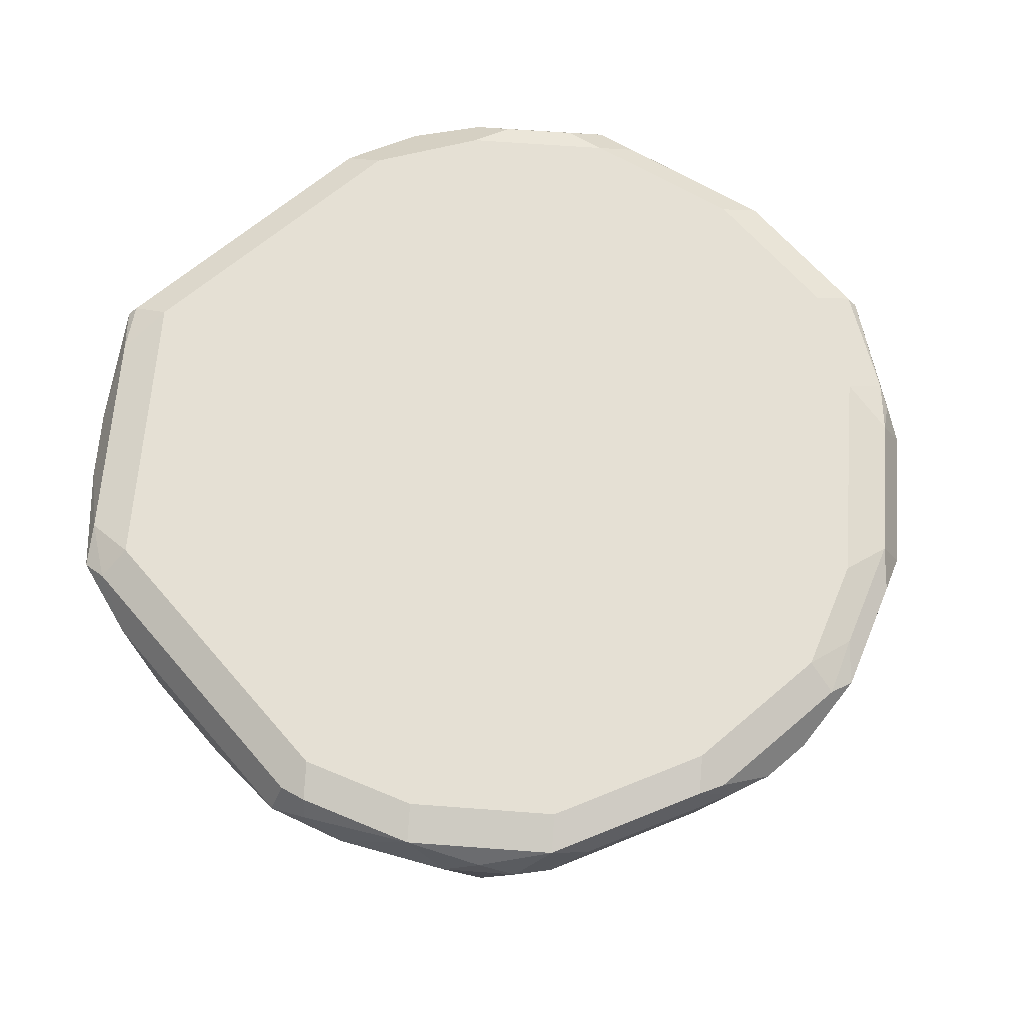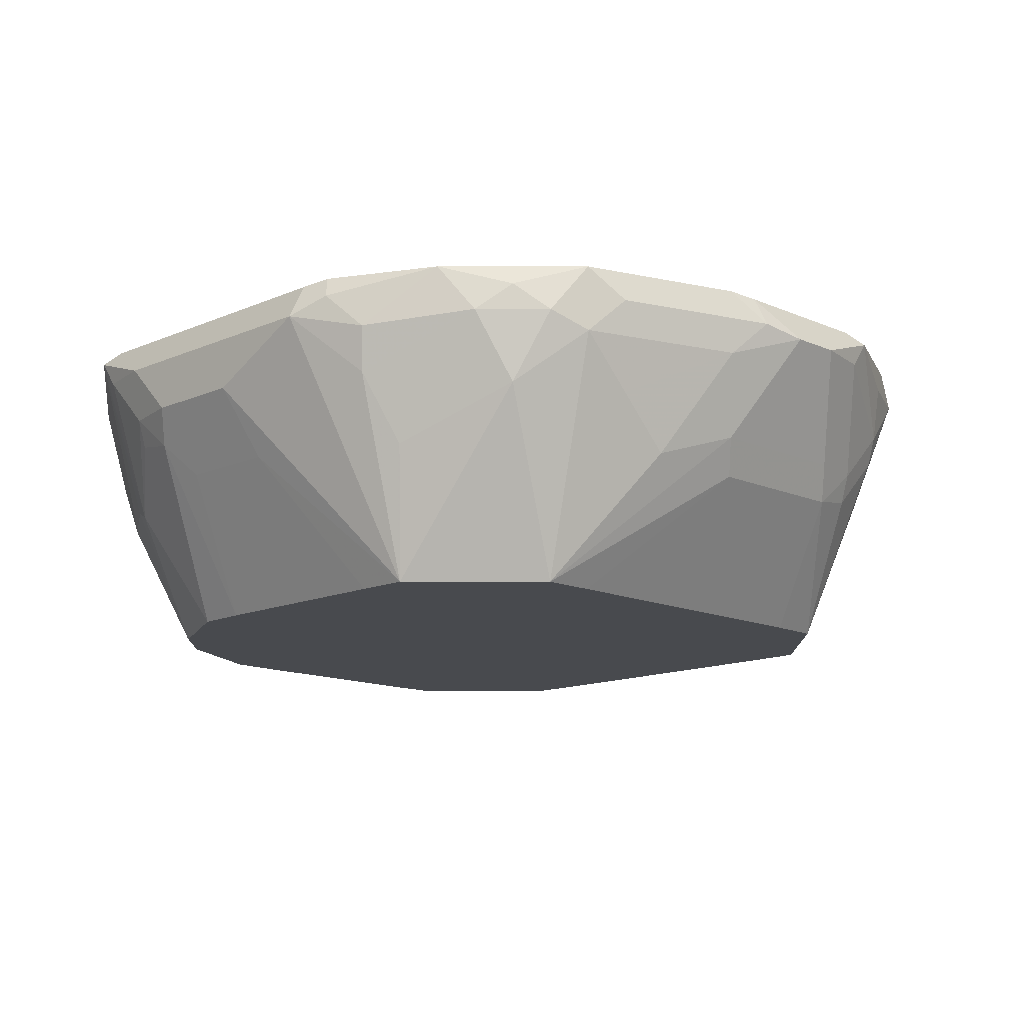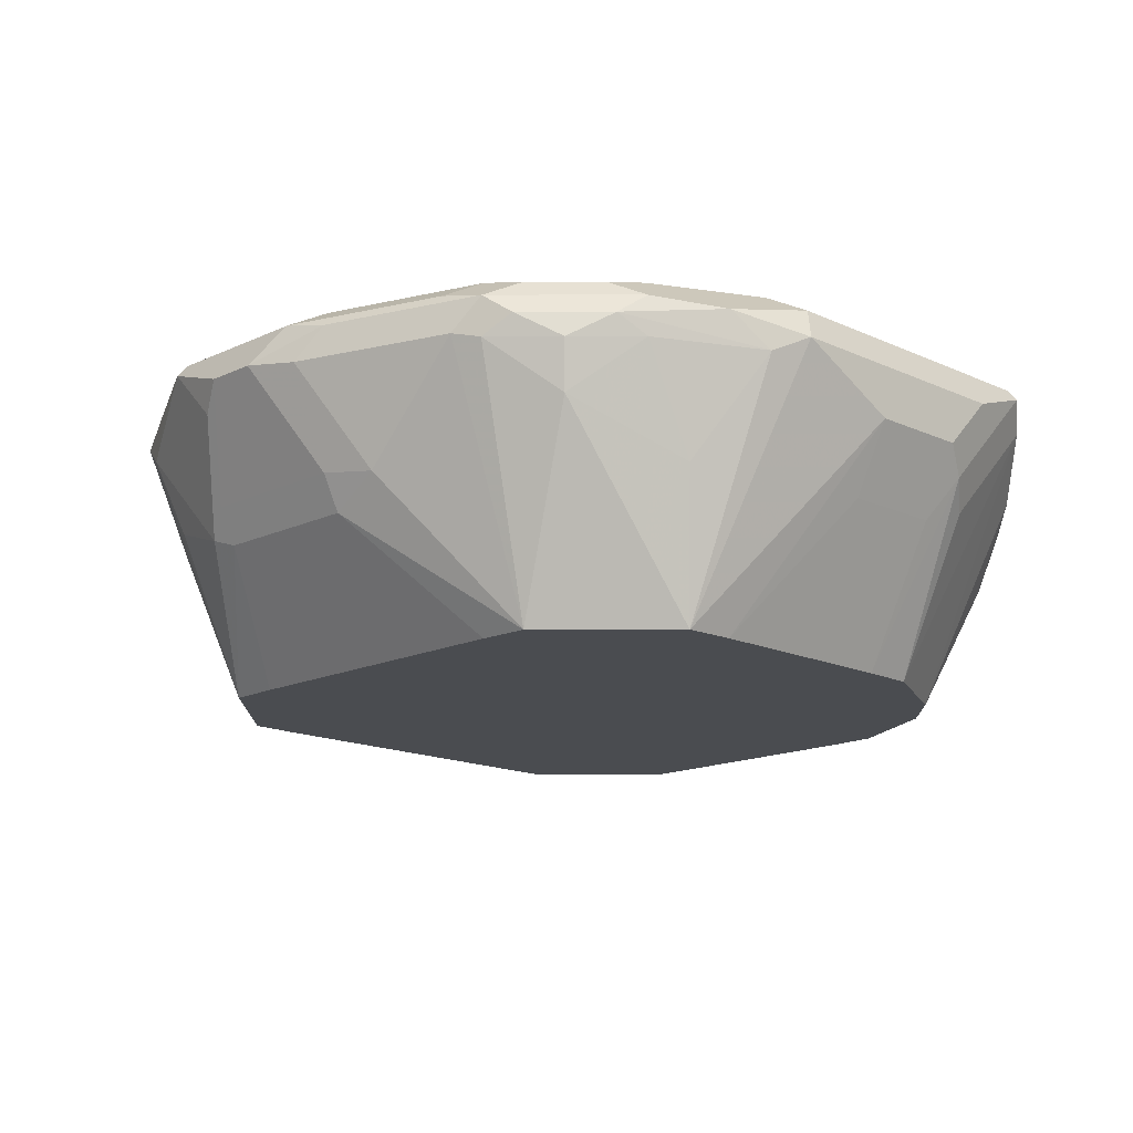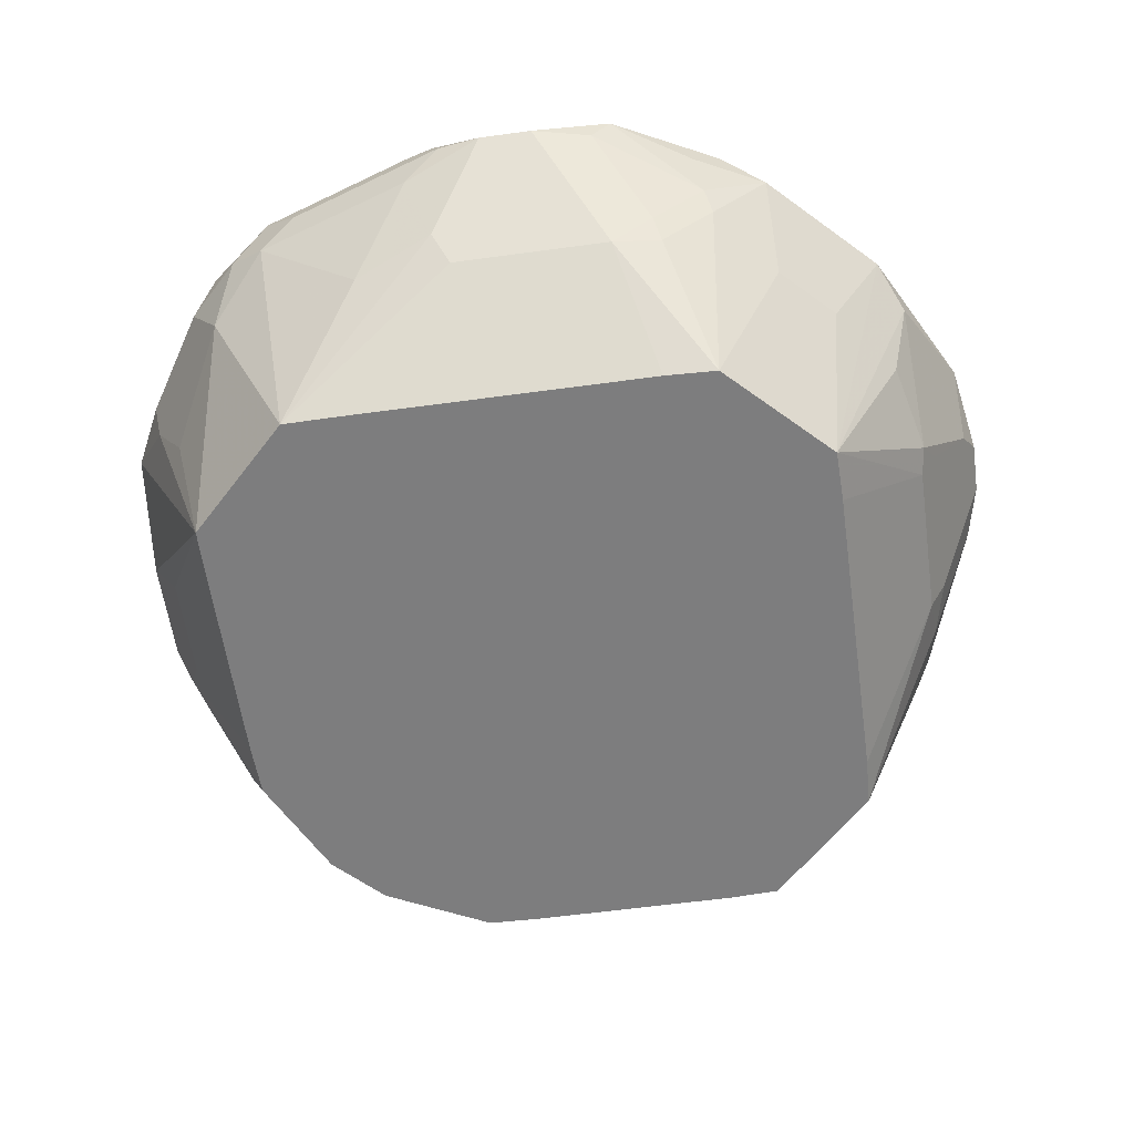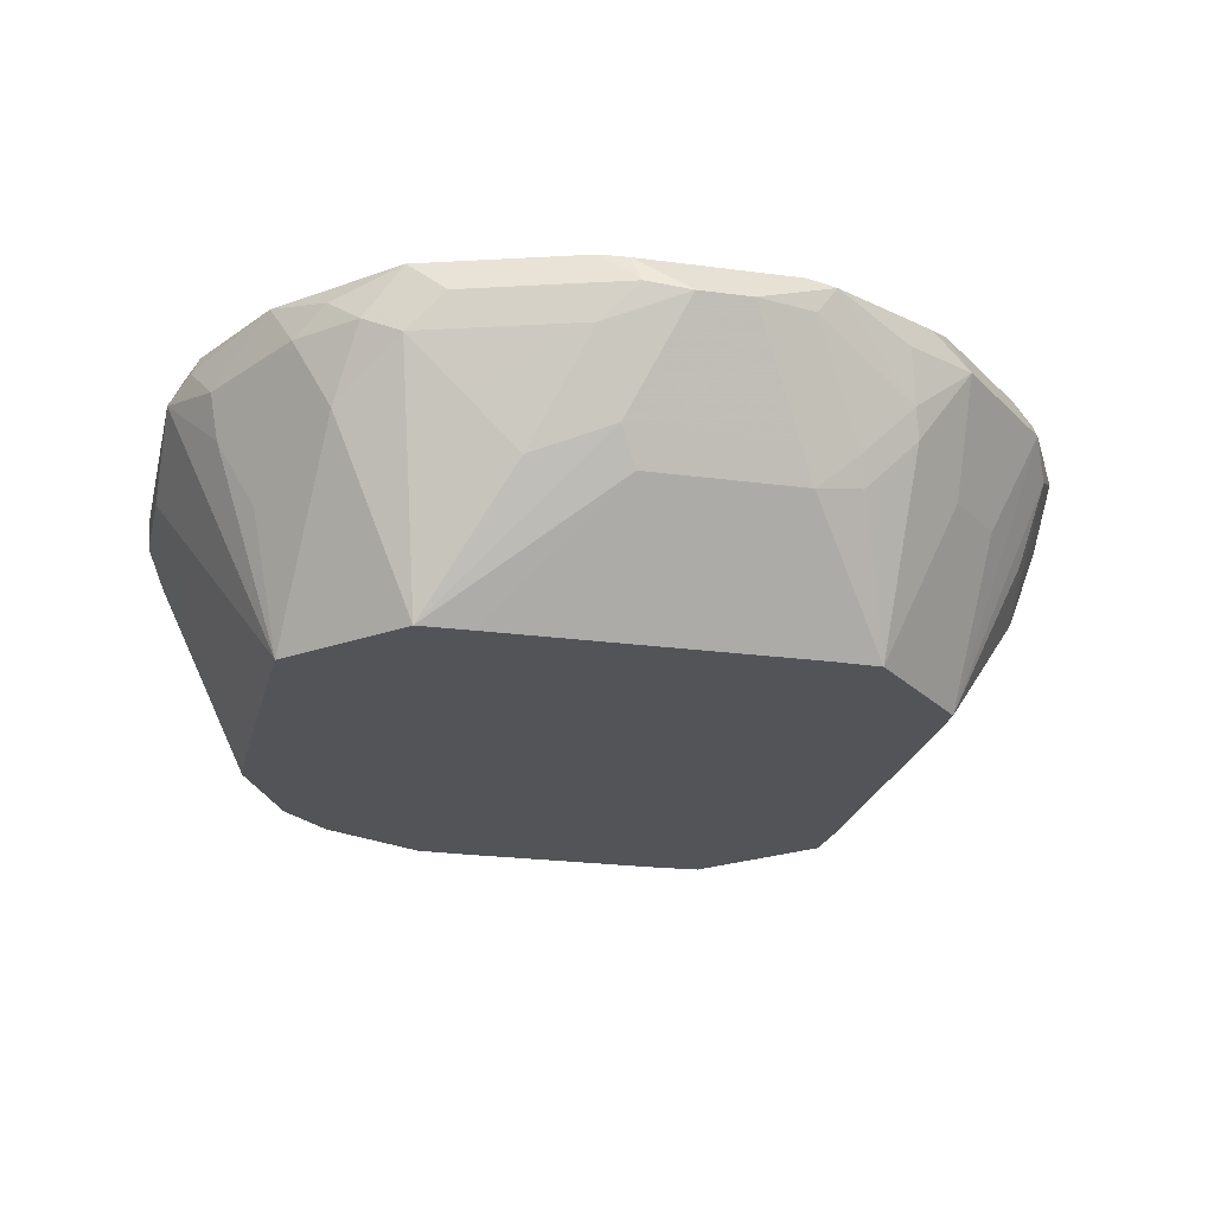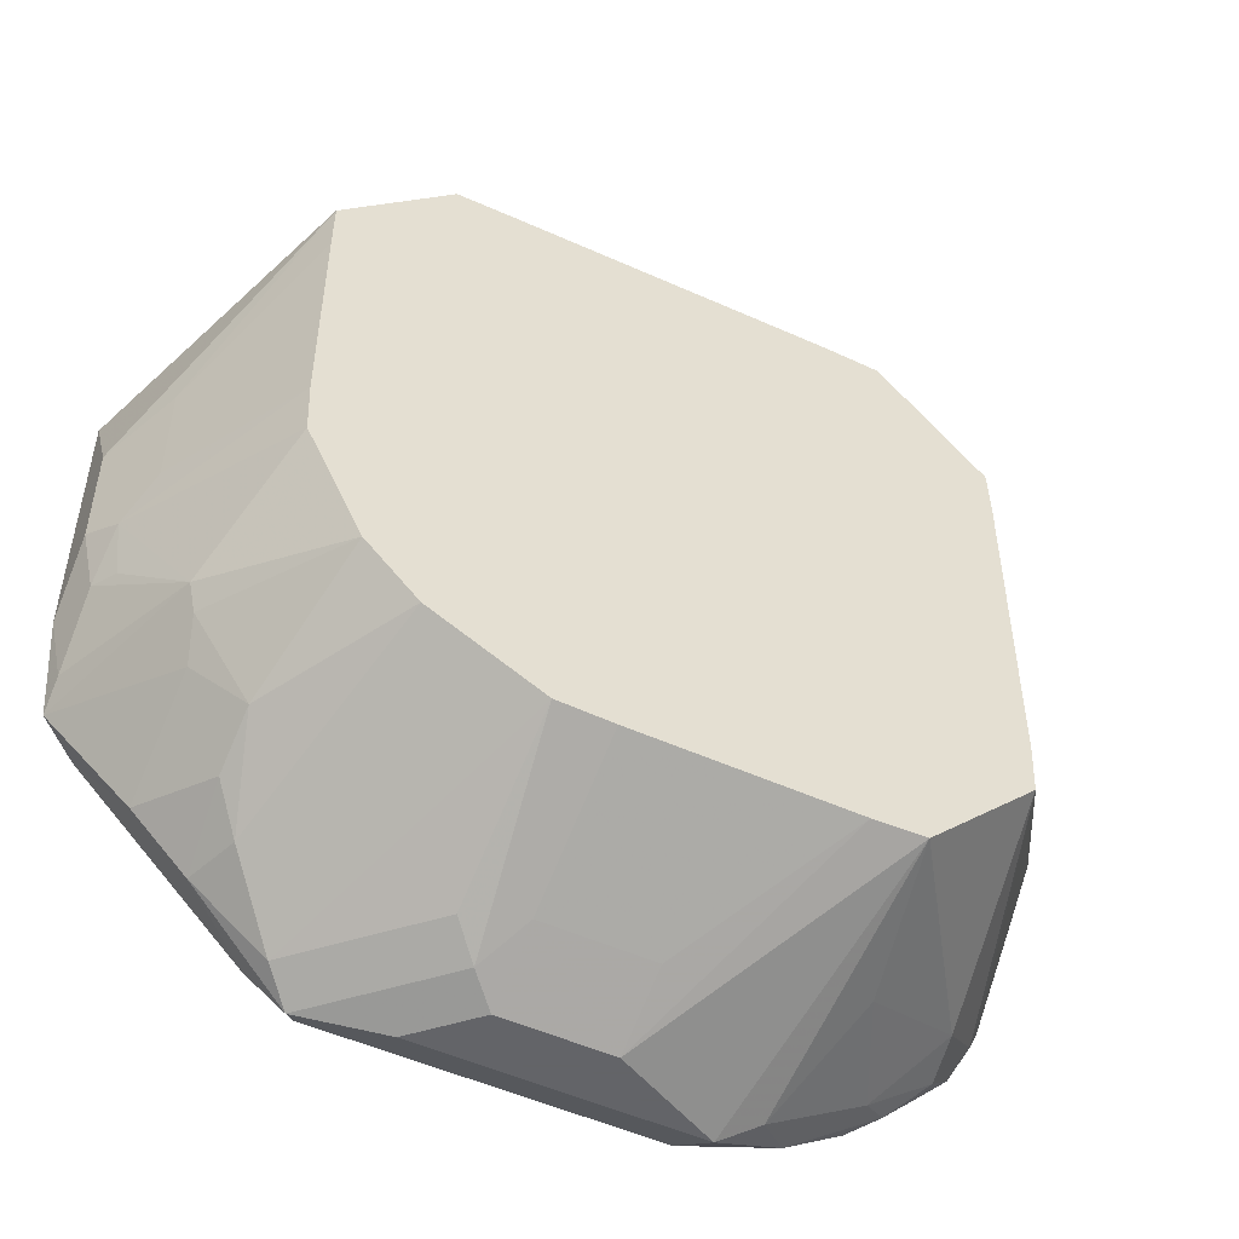
<metadata>
{"format":"obj","ext":"obj","renderer":"f3d","projection":"perspective","resolution":1024,"background":"white","views":[{"elev":65.4,"azim":-40.7,"up":"+Y"},{"elev":-13.2,"azim":-45.1,"up":"+Y"},{"elev":-15.1,"azim":135.2,"up":"+Y"},{"elev":-59.1,"azim":8.0,"up":"+Y"},{"elev":-22.9,"azim":-13.0,"up":"+Y"},{"elev":-51.3,"azim":-26.1,"up":"+Z"}]}
</metadata>
<code>
v 0.05958 0.6158 -0.2185
v 0.05297 0.6291 -0.2119
v 0.08606 0.6225 -0.2053
v 0.07281 0.6092 -0.2119
v 0.078 0.5168 -0.1773
v 0.01985 0.596 -0.2185
v -0.03972 0.6158 -0.2185
v 0.05958 0.6357 -0.1987
v -0.0662 0.6291 -0.2119
v 0.09932 0.6357 -0.1788
v 0.1092 0.6258 -0.1887
v 0.1192 0.6183 -0.1837
v 0.08937 0.5711 -0.1887
v 0.1092 0.6109 -0.1887
v 0.05899 0.5168 -0.1782
v 0.1291 0.591 -0.1688
v 0.1177 0.5168 -0.1376
v 0.01985 0.5695 -0.2053
v -0.01985 0.596 -0.2185
v -0.0695 0.6258 -0.2135
v -0.05959 0.6357 -0.1987
v -0.08193 0.6307 -0.1987
v 0.1391 0.6357 -0.1391
v 0.1159 0.6324 -0.1754
v 0.149 0.6258 -0.149
v 0.144 0.6183 -0.1589
v 0.1324 0.6092 -0.1721
v -0.01955 0.5168 -0.1782
v 0.149 0.6109 -0.149
v 0.1539 0.6133 -0.1391
v 0.1539 0.5935 -0.1192
v 0.1539 0.5736 -0.09932
v 0.1523 0.5629 -0.07945
v 0.1186 0.5168 -0.1186
v -0.01985 0.5695 -0.2053
v -0.02977 0.586 -0.2135
v -0.07945 0.6158 -0.2061
v -0.1059 0.6158 -0.1854
v -0.1391 0.6357 -0.1192
v -0.1415 0.6307 -0.1391
v 0.1589 0.6357 -0.07945
v 0.1721 0.6291 -0.07284
v 0.1523 0.6291 -0.1324
v 0.1357 0.6324 -0.1556
v 0.1688 0.6258 -0.08937
v -0.03955 0.5168 -0.1776
v 0.1738 0.6133 -0.07945
v 0.1589 0.5761 -0.07945
v 0.1523 0.5629 -0.01988
v 0.1186 0.5168 -0.0003092
v -0.03972 0.5761 -0.2061
v -0.05959 0.596 -0.2061
v -0.07929 0.5168 -0.1578
v -0.09932 0.596 -0.1862
v -0.1092 0.586 -0.1738
v -0.1258 0.6158 -0.1655
v -0.1523 0.6291 -0.1192
v -0.1391 0.6357 -1.167e-05
v -0.1539 0.6258 -0.1291
v 0.1589 0.6357 -0.01988
v 0.1721 0.6291 -0.01327
v 0.1788 0.6158 -0.05958
v 0.1589 0.5761 -0.01988
v 0.1539 0.5662 -0.009962
v 0.118 0.5168 0.01969
v -0.098 0.5168 -0.1391
v -0.1092 0.5662 -0.1639
v -0.1258 0.5761 -0.1457
v -0.1589 0.6158 -0.09932
v -0.1523 0.6291 -1.167e-05
v -0.149 0.6307 0.009906
v -0.1192 0.6357 0.03972
v -0.1539 0.6158 -0.1217
v -0.1291 0.5662 -0.1341
v -0.1324 0.5629 -0.1258
v 0.1391 0.6357 0.01986
v 0.1738 0.6258 -0.009962
v 0.1788 0.6158 -0.03975
v 0.1523 0.6291 0.02647
v 0.1738 0.6059 -0.02983
v 0.1539 0.586 0.009906
v 0.1465 0.5761 0.01986
v 0.1539 0.6059 0.02977
v 0.1457 0.6158 0.04633
v 0.1258 0.5761 0.04633
v 0.07945 0.5168 0.05827
v -0.1179 0.5168 -0.09932
v -0.1589 0.596 -0.07945
v -0.1589 0.6158 -1.167e-05
v -0.1523 0.6225 0.01321
v -0.1291 0.6307 0.04964
v -0.07945 0.6357 0.07946
v -0.1539 0.596 -0.1018
v -0.1523 0.5827 -0.08606
v -0.149 0.586 -0.1043
v 0.1391 0.6307 0.0422
v 0.07945 0.6357 0.07946
v 0.149 0.6258 0.03476
v 0.1589 0.6158 0.01986
v 0.1059 0.6158 0.08607
v 0.1059 0.5761 0.0662
v 0.08441 0.586 0.08938
v 0.06454 0.5662 0.08938
v 0.04633 0.5629 0.09268
v 0.05958 0.5168 0.059
v -0.1186 0.5168 -0.07945
v -0.1589 0.596 -0.03975
v -0.1457 0.5695 -0.07284
v -0.1424 0.5926 0.02316
v -0.1457 0.6092 0.02647
v -0.1184 0.5168 0.01906
v -0.1225 0.6125 0.0629
v -0.1125 0.6225 0.07281
v -0.08937 0.6307 0.08938
v -0.01985 0.6357 0.09933
v 0.09932 0.6307 0.08194
v 0.03972 0.6357 0.09933
v 0.08937 0.6258 0.09433
v 0.07945 0.6158 0.09933
v 0.08193 0.596 0.09433
v 0.06206 0.5761 0.09433
v 0.03972 0.5761 0.09933
v -0.01324 0.5629 0.09268
v -0.05869 0.5168 0.059
v -0.1186 0.5168 -0.0009042
v -0.1457 0.5695 -0.03314
v -0.1291 0.5662 0.02977
v -0.1092 0.586 0.06951
v -0.07866 0.5168 0.0588
v -0.1026 0.6125 0.08276
v -0.07615 0.6191 0.09599
v -0.02977 0.6307 0.1092
v -0.01985 0.6291 0.1125
v 0.05958 0.6307 0.1018
v 0.03972 0.6291 0.1125
v 0.04963 0.6258 0.1142
v 0.0422 0.6158 0.1142
v 0.01985 0.6158 0.1192
v -0.01985 0.5761 0.09933
v -0.08937 0.6059 0.08938
v -0.04964 0.5662 0.08938
v -0.0695 0.586 0.08938
v -0.01655 0.6191 0.1159
v 1.555e-05 0.6158 0.1192
v -0.02977 0.6059 0.1092
f 76 97 116
f 84 96 116
f 84 98 96
f 83 99 84
f 81 83 82
f 79 96 98
f 77 81 80
f 77 83 81
f 77 99 83
f 77 84 99
f 77 79 98
f 77 80 78
f 76 116 96
f 84 116 100
f 76 96 79
f 77 98 84
f 88 93 94
f 84 101 85
f 91 110 112
f 90 110 91
f 89 111 109
f 89 107 111
f 89 110 90
f 89 109 110
f 84 100 101
f 88 126 107
f 88 94 108
f 87 106 94
f 86 101 102
f 86 104 105
f 86 103 104
f 86 102 103
f 88 108 126
f 75 87 94
f 65 85 101
f 75 94 95
f 64 82 65
f 64 81 82
f 64 80 81
f 63 80 64
f 63 78 80
f 61 79 77
f 65 82 83
f 61 77 78
f 60 76 79
f 59 75 73
f 59 74 75
f 59 68 74
f 91 112 113
f 59 73 69
f 60 79 61
f 75 95 93
f 65 83 84
f 65 101 86
f 73 75 93
f 72 114 92
f 72 91 114
f 71 90 91
f 71 89 90
f 70 89 71
f 65 84 85
f 69 107 89
f 69 93 88
f 69 73 93
f 67 74 68
f 66 74 67
f 66 75 74
f 66 87 75
f 69 88 107
f 91 113 114
f 116 134 136
f 92 132 115
f 129 139 141
f 128 129 140
f 128 140 130
f 123 129 124
f 123 139 129
f 122 144 139
f 129 141 142
f 122 138 144
f 121 137 138
f 120 137 121
f 120 136 137
f 119 136 120
f 118 136 119
f 117 135 134
f 121 138 122
f 116 136 118
f 129 142 140
f 131 140 145
f 58 91 72
f 143 145 144
f 141 145 142
f 140 142 145
f 139 145 141
f 139 144 145
f 130 140 131
f 136 138 137
f 134 135 136
f 133 138 135
f 133 144 138
f 133 143 144
f 132 143 133
f 131 145 143
f 135 138 136
f 115 135 117
f 115 133 135
f 115 132 133
f 104 122 139
f 104 121 122
f 103 121 104
f 102 121 103
f 102 120 121
f 100 102 101
f 104 139 123
f 100 120 102
f 100 118 119
f 100 116 118
f 97 134 116
f 97 117 134
f 94 106 108
f 93 95 94
f 100 119 120
f 104 123 124
f 104 124 105
f 106 125 126
f 114 143 132
f 114 131 143
f 114 130 131
f 113 130 114
f 112 128 130
f 112 130 113
f 111 129 128
f 111 126 125
f 111 128 127
f 109 128 112
f 109 127 128
f 109 111 127
f 109 112 110
f 107 126 111
f 106 126 108
f 92 114 132
f 58 71 91
f 5 124 129
f 57 89 70
f 8 97 76
f 8 117 97
f 8 115 117
f 8 92 115
f 8 72 92
f 8 58 72
f 8 76 60
f 8 39 58
f 7 20 9
f 7 36 20
f 7 19 36
f 6 35 19
f 6 18 35
f 6 15 18
f 8 21 39
f 5 28 15
f 8 60 41
f 8 23 10
f 15 28 35
f 14 27 16
f 13 14 16
f 12 27 14
f 12 26 27
f 11 26 12
f 8 41 23
f 11 25 26
f 11 24 44
f 10 24 11
f 10 44 24
f 10 23 44
f 9 22 21
f 9 20 22
f 11 44 25
f 15 35 18
f 5 46 28
f 5 66 53
f 3 10 11
f 3 8 10
f 2 21 8
f 2 9 21
f 2 8 3
f 1 9 2
f 3 11 12
f 1 7 9
f 1 6 19
f 1 5 6
f 1 4 5
f 1 3 4
f 1 2 3
f 58 70 71
f 1 19 7
f 5 53 46
f 3 12 4
f 4 12 14
f 5 87 66
f 5 106 87
f 5 125 106
f 5 111 125
f 5 129 111
f 5 105 124
f 4 13 5
f 5 86 105
f 5 50 65
f 5 34 50
f 5 16 17
f 5 13 16
f 5 15 6
f 4 14 13
f 5 65 86
f 16 27 29
f 5 17 34
f 17 29 30
f 42 61 78
f 41 61 42
f 41 60 61
f 40 59 57
f 40 56 59
f 39 70 58
f 42 78 62
f 39 57 70
f 38 55 56
f 38 54 55
f 37 54 38
f 37 53 54
f 37 46 53
f 37 52 46
f 39 40 57
f 36 51 52
f 42 62 45
f 46 52 51
f 57 69 89
f 16 29 17
f 57 59 69
f 56 67 68
f 56 68 59
f 55 67 56
f 45 62 47
f 54 67 55
f 53 66 67
f 49 65 50
f 49 64 65
f 49 63 64
f 48 78 63
f 47 62 48
f 53 67 54
f 36 46 51
f 48 62 78
f 33 49 50
f 23 42 43
f 23 41 42
f 22 56 40
f 22 38 56
f 21 40 39
f 21 22 40
f 20 37 38
f 20 52 37
f 20 36 52
f 19 35 36
f 17 33 34
f 17 32 33
f 33 50 34
f 17 30 31
f 17 31 32
f 23 43 25
f 23 25 44
f 20 38 22
f 25 42 45
f 32 48 33
f 25 43 42
f 33 48 63
f 33 63 49
f 32 47 48
f 31 47 32
f 28 36 35
f 28 46 36
f 30 47 31
f 26 29 27
f 26 30 29
f 25 30 26
f 25 47 30
f 25 45 47

</code>
